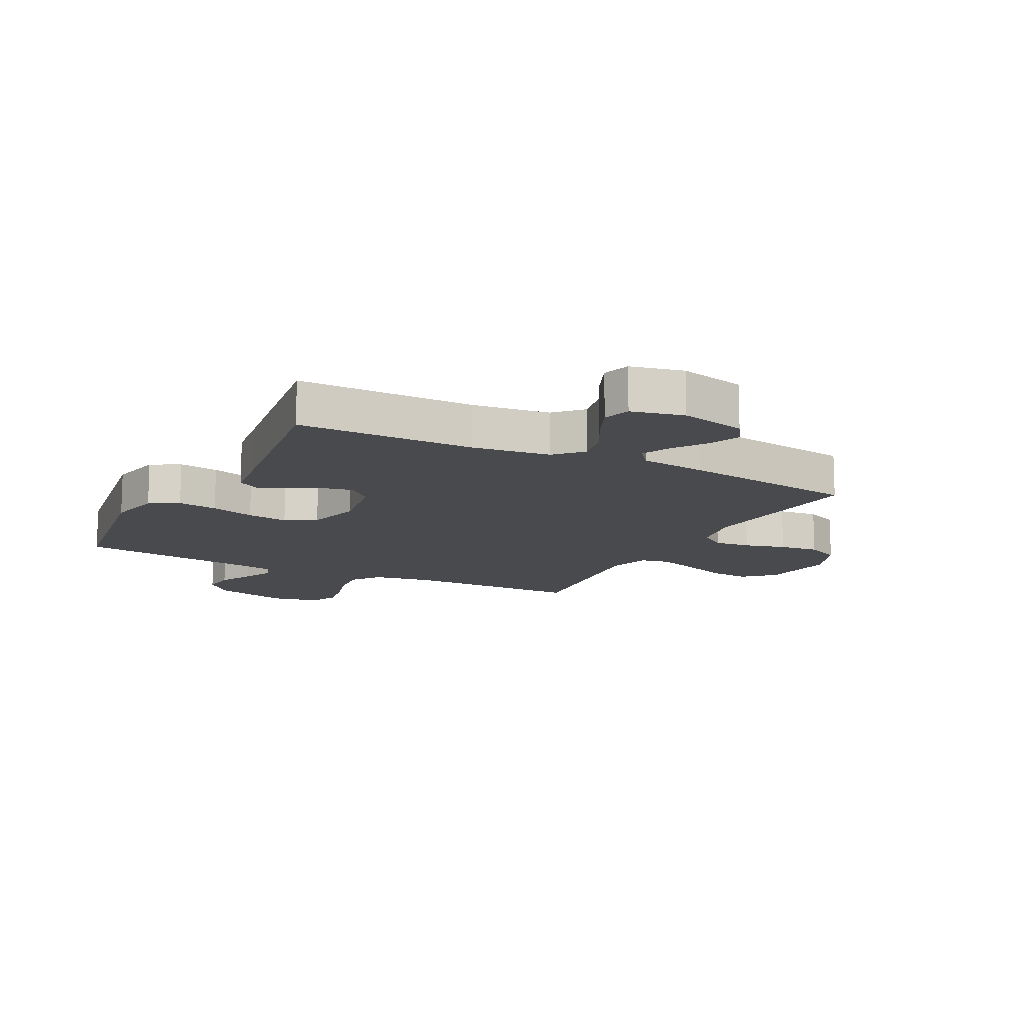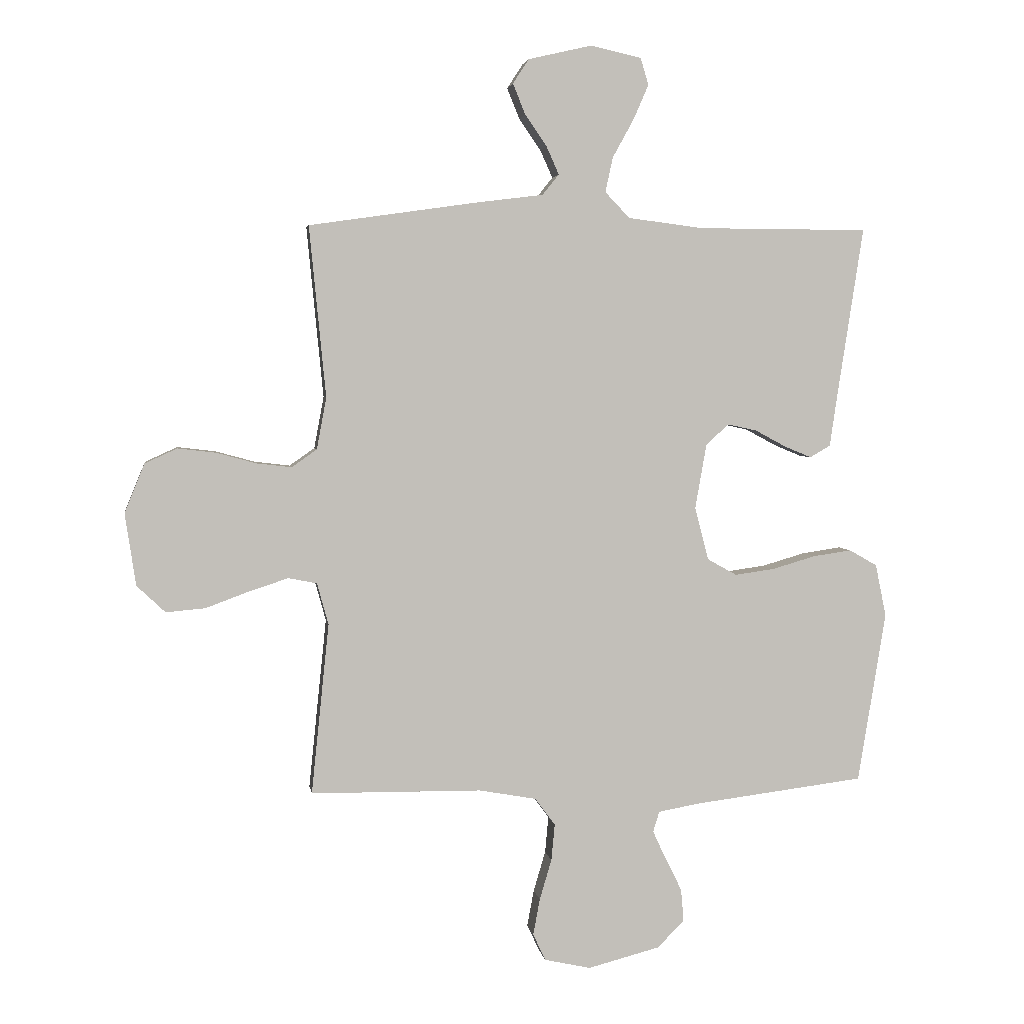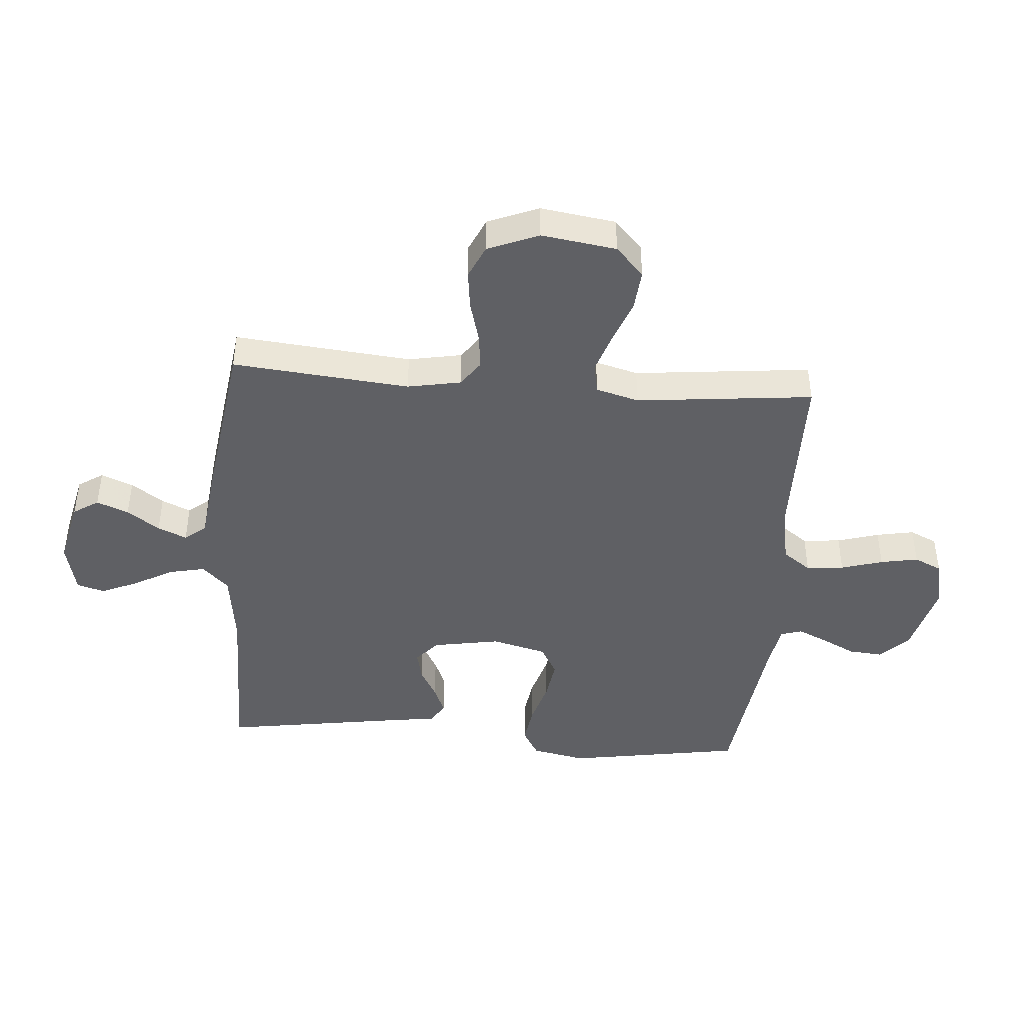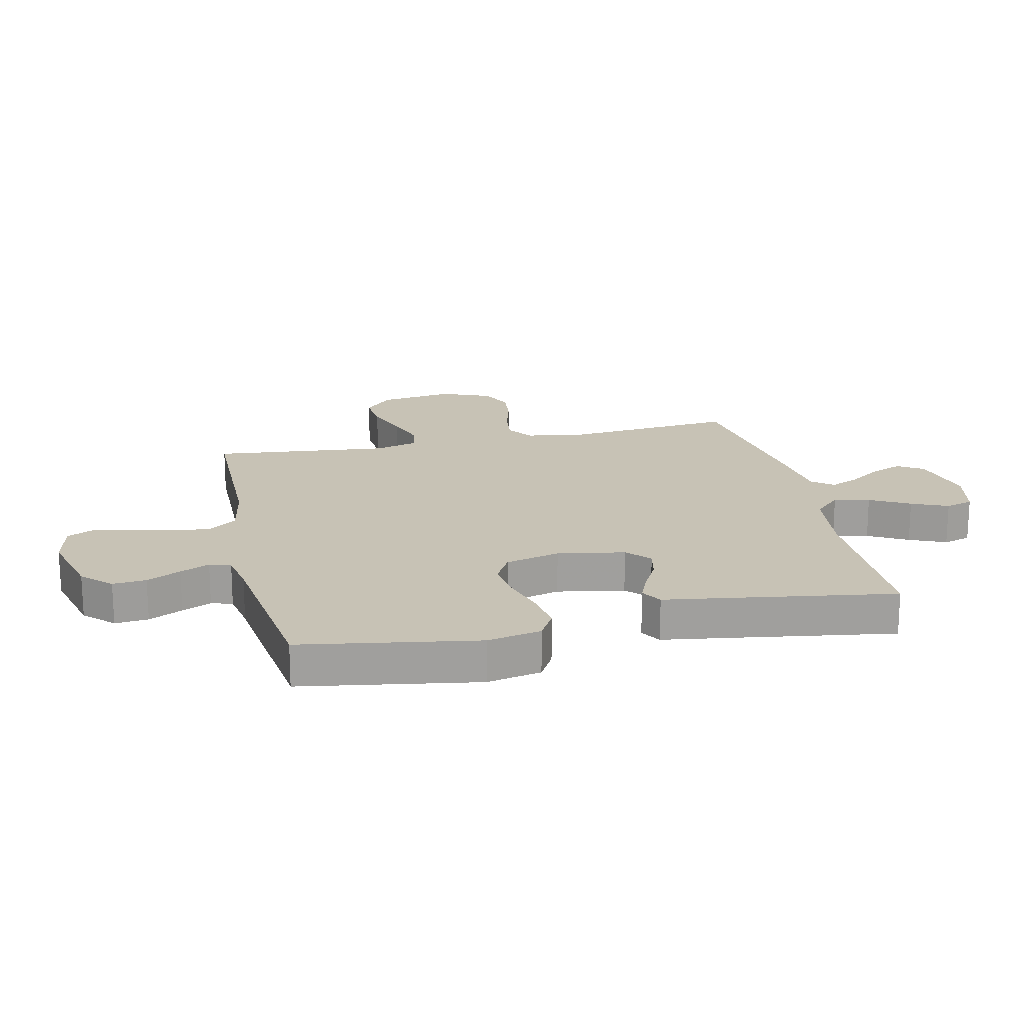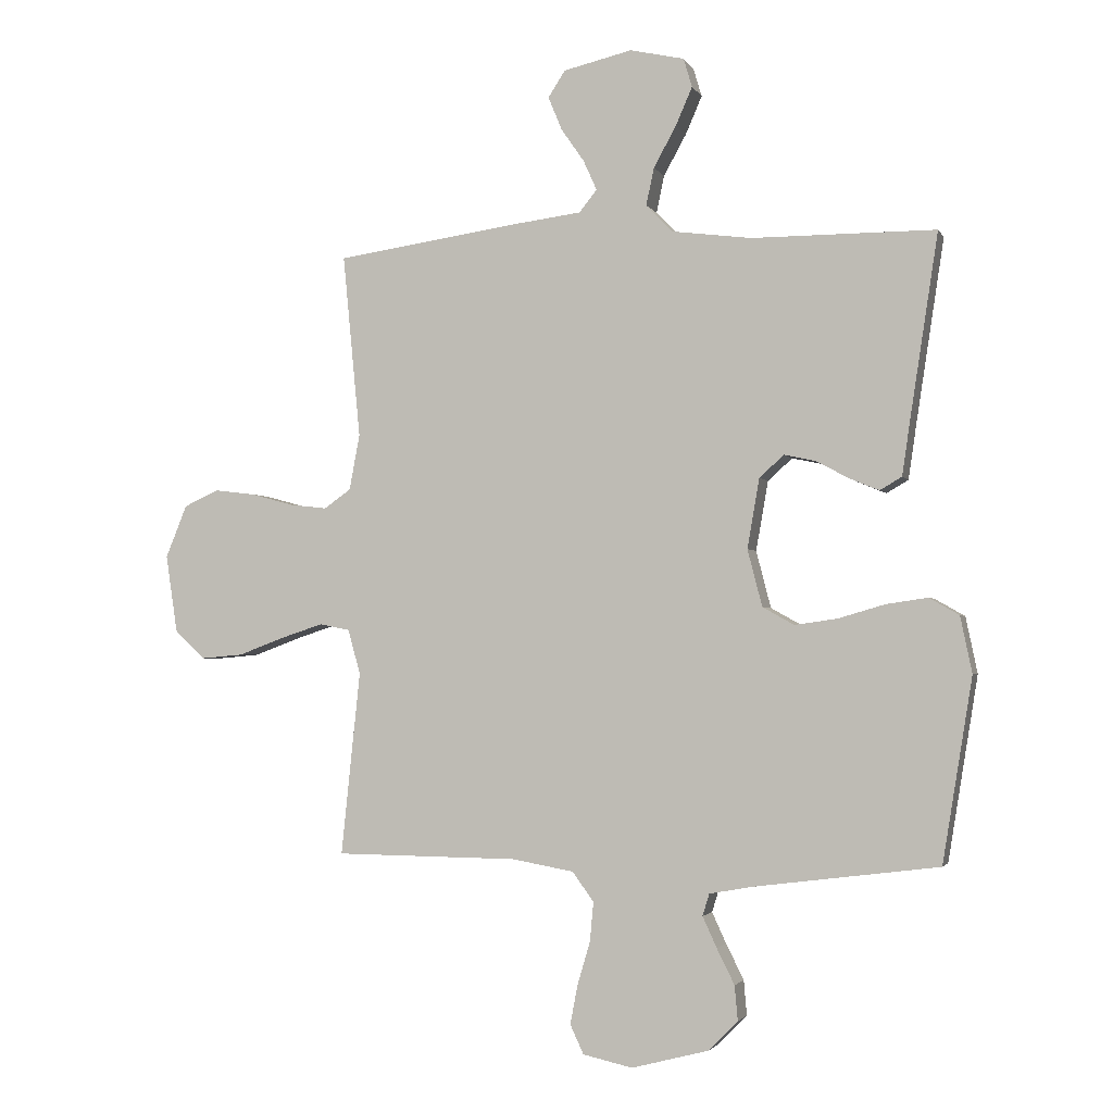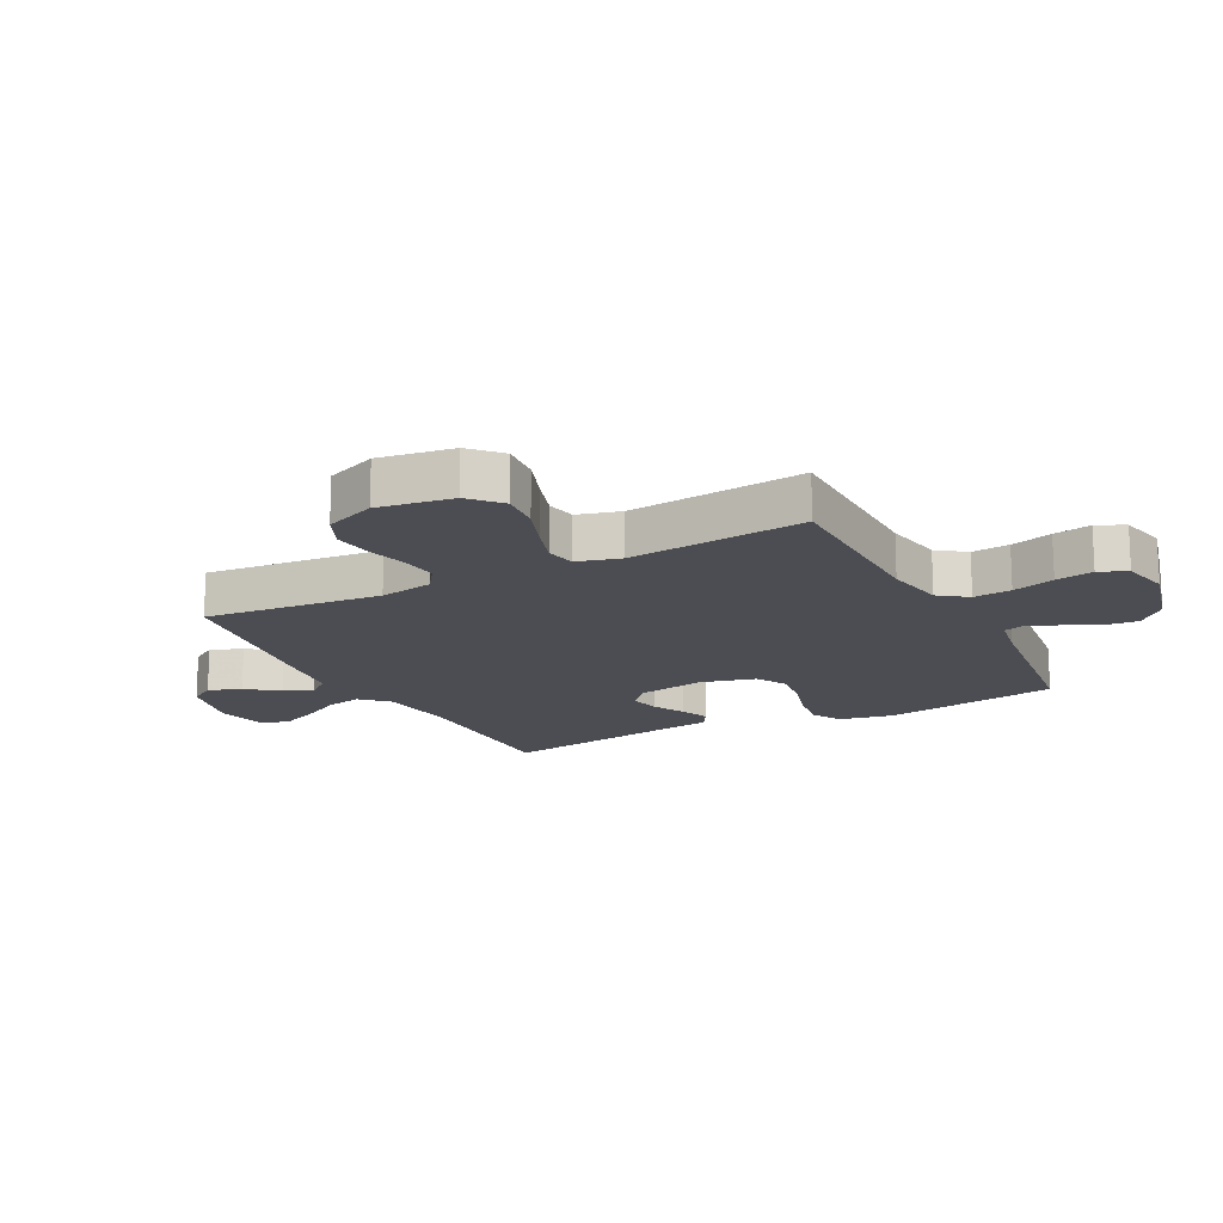
<metadata>
{"format":"obj","ext":"obj","renderer":"f3d","projection":"perspective","resolution":1024,"background":"white","views":[{"elev":-13.0,"azim":-27.6,"up":"+Y"},{"elev":3.6,"azim":171.5,"up":"+Z"},{"elev":-43.8,"azim":85.6,"up":"+Y"},{"elev":19.0,"azim":-102.6,"up":"+Y"},{"elev":-2.5,"azim":-163.8,"up":"+Z"},{"elev":-16.4,"azim":117.4,"up":"+Y"}]}
</metadata>
<code>
v -0.5 0.07 0.5
v -0.2 0.07 0.501
v -0.069 0.07 0.518
v -0.026 0.07 0.563
v -0.039 0.07 0.624
v -0.076 0.07 0.691
v -0.103 0.07 0.753
v -0.089 0.07 0.8
v 0 0.07 0.82
v 0.112 0.07 0.794
v 0.14 0.07 0.751
v 0.118 0.07 0.697
v 0.08 0.07 0.642
v 0.058 0.07 0.593
v 0.087 0.07 0.557
v 0.2 0.07 0.543
v 0.5 0.07 0.5
v 0.471 0.07 0.2
v 0.488 0.07 0.109
v 0.532 0.07 0.078
v 0.593 0.07 0.085
v 0.663 0.07 0.104
v 0.73 0.07 0.112
v 0.787 0.07 0.086
v 0.822 0.07 0
v 0.803 0.07 -0.127
v 0.753 0.07 -0.174
v 0.684 0.07 -0.168
v 0.609 0.07 -0.14
v 0.539 0.07 -0.117
v 0.489 0.07 -0.127
v 0.469 0.07 -0.2
v 0.5 0.07 -0.5
v 0.2 0.07 -0.503
v 0.099 0.07 -0.521
v 0.064 0.07 -0.569
v 0.07 0.07 -0.633
v 0.091 0.07 -0.704
v 0.103 0.07 -0.768
v 0.081 0.07 -0.815
v 0 0.07 -0.833
v -0.127 0.07 -0.8
v -0.174 0.07 -0.752
v -0.169 0.07 -0.695
v -0.14 0.07 -0.637
v -0.117 0.07 -0.587
v -0.128 0.07 -0.551
v -0.2 0.07 -0.538
v -0.5 0.07 -0.5
v -0.549 0.07 -0.2
v -0.53 0.07 -0.108
v -0.481 0.07 -0.08
v -0.413 0.07 -0.09
v -0.338 0.07 -0.112
v -0.268 0.07 -0.122
v -0.216 0.07 -0.093
v -0.192 0.07 0
v -0.212 0.07 0.114
v -0.252 0.07 0.15
v -0.303 0.07 0.139
v -0.357 0.07 0.11
v -0.405 0.07 0.09
v -0.441 0.07 0.111
v -0.454 0.07 0.2
v -0.5 0 0.5
v -0.2 0 0.501
v -0.069 0 0.518
v -0.026 0 0.563
v -0.039 0 0.624
v -0.076 0 0.691
v -0.103 0 0.753
v -0.089 0 0.8
v 0 0 0.82
v 0.112 0 0.794
v 0.14 0 0.751
v 0.118 0 0.697
v 0.08 0 0.642
v 0.058 0 0.593
v 0.087 0 0.557
v 0.2 0 0.543
v 0.5 0 0.5
v 0.471 0 0.2
v 0.488 0 0.109
v 0.532 0 0.078
v 0.593 0 0.085
v 0.663 0 0.104
v 0.73 0 0.112
v 0.787 0 0.086
v 0.822 0 0
v 0.803 0 -0.127
v 0.753 0 -0.174
v 0.684 0 -0.168
v 0.609 0 -0.14
v 0.539 0 -0.117
v 0.489 0 -0.127
v 0.469 0 -0.2
v 0.5 0 -0.5
v 0.2 0 -0.503
v 0.099 0 -0.521
v 0.064 0 -0.569
v 0.07 0 -0.633
v 0.091 0 -0.704
v 0.103 0 -0.768
v 0.081 0 -0.815
v 0 0 -0.833
v -0.127 0 -0.8
v -0.174 0 -0.752
v -0.169 0 -0.695
v -0.14 0 -0.637
v -0.117 0 -0.587
v -0.128 0 -0.551
v -0.2 0 -0.538
v -0.5 0 -0.5
v -0.549 0 -0.2
v -0.53 0 -0.108
v -0.481 0 -0.08
v -0.413 0 -0.09
v -0.338 0 -0.112
v -0.268 0 -0.122
v -0.216 0 -0.093
v -0.192 0 0
v -0.212 0 0.114
v -0.252 0 0.15
v -0.303 0 0.139
v -0.357 0 0.11
v -0.405 0 0.09
v -0.441 0 0.111
v -0.454 0 0.2
f 62 63 64
f 61 62 64
f 60 61 64
f 64 1 2
f 60 64 2
f 59 60 2
f 58 59 2 3
f 57 58 3 4
f 56 57 4
f 52 53 54
f 51 52 54
f 50 51 54
f 49 50 54
f 48 49 54
f 47 48 54 55
f 43 44 45
f 42 43 45
f 41 42 45
f 40 41 45
f 39 40 45
f 38 39 45
f 37 38 45
f 36 37 45 46
f 35 36 46 47
f 32 33 34
f 47 55 56
f 35 47 56
f 34 35 56
f 32 34 56
f 31 32 56
f 27 28 29
f 26 27 29
f 25 26 29
f 24 25 29
f 23 24 29
f 22 23 29
f 21 22 29
f 20 21 29 30
f 15 16 17 18
f 15 18 19
f 11 12 13
f 10 11 13
f 9 10 13
f 8 9 13
f 7 8 13
f 6 7 13
f 5 6 13
f 4 5 13 14
f 56 4 14 15
f 30 31 56
f 20 30 56
f 19 20 56
f 15 19 56
f 128 127 126
f 128 126 125
f 128 125 124
f 66 65 128
f 66 128 124
f 66 124 123
f 67 66 123 122
f 68 67 122 121
f 68 121 120
f 118 117 116
f 118 116 115
f 118 115 114
f 118 114 113
f 118 113 112
f 119 118 112 111
f 109 108 107
f 109 107 106
f 109 106 105
f 109 105 104
f 109 104 103
f 109 103 102
f 109 102 101
f 110 109 101 100
f 111 110 100 99
f 98 97 96
f 120 119 111
f 120 111 99
f 120 99 98
f 120 98 96
f 120 96 95
f 93 92 91
f 93 91 90
f 93 90 89
f 93 89 88
f 93 88 87
f 93 87 86
f 93 86 85
f 94 93 85 84
f 82 81 80 79
f 83 82 79
f 77 76 75
f 77 75 74
f 77 74 73
f 77 73 72
f 77 72 71
f 77 71 70
f 77 70 69
f 78 77 69 68
f 79 78 68 120
f 120 95 94
f 120 94 84
f 120 84 83
f 120 83 79
f 1 65 66 2
f 2 66 67 3
f 3 67 68 4
f 4 68 69 5
f 5 69 70 6
f 6 70 71 7
f 7 71 72 8
f 8 72 73 9
f 9 73 74 10
f 10 74 75 11
f 11 75 76 12
f 12 76 77 13
f 13 77 78 14
f 14 78 79 15
f 15 79 80 16
f 16 80 81 17
f 17 81 82 18
f 18 82 83 19
f 19 83 84 20
f 20 84 85 21
f 21 85 86 22
f 22 86 87 23
f 23 87 88 24
f 24 88 89 25
f 25 89 90 26
f 26 90 91 27
f 27 91 92 28
f 28 92 93 29
f 29 93 94 30
f 30 94 95 31
f 31 95 96 32
f 32 96 97 33
f 33 97 98 34
f 34 98 99 35
f 35 99 100 36
f 36 100 101 37
f 37 101 102 38
f 38 102 103 39
f 39 103 104 40
f 40 104 105 41
f 41 105 106 42
f 42 106 107 43
f 43 107 108 44
f 44 108 109 45
f 45 109 110 46
f 46 110 111 47
f 47 111 112 48
f 48 112 113 49
f 49 113 114 50
f 50 114 115 51
f 51 115 116 52
f 52 116 117 53
f 53 117 118 54
f 54 118 119 55
f 55 119 120 56
f 56 120 121 57
f 57 121 122 58
f 58 122 123 59
f 59 123 124 60
f 60 124 125 61
f 61 125 126 62
f 62 126 127 63
f 63 127 128 64
f 64 128 65 1

</code>
